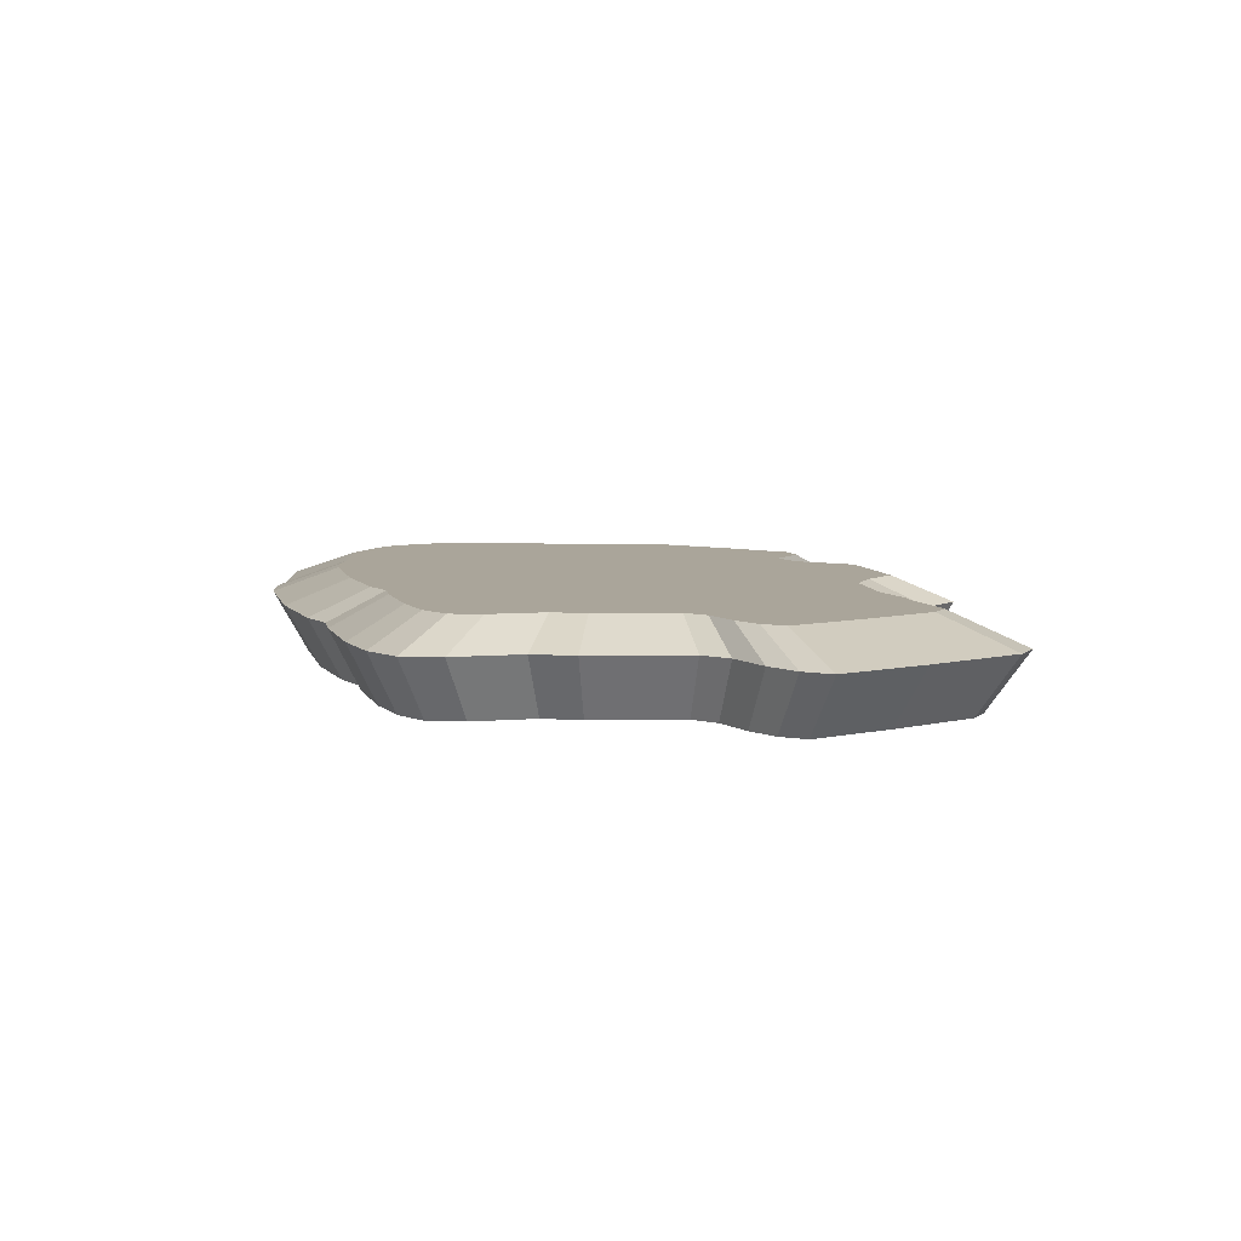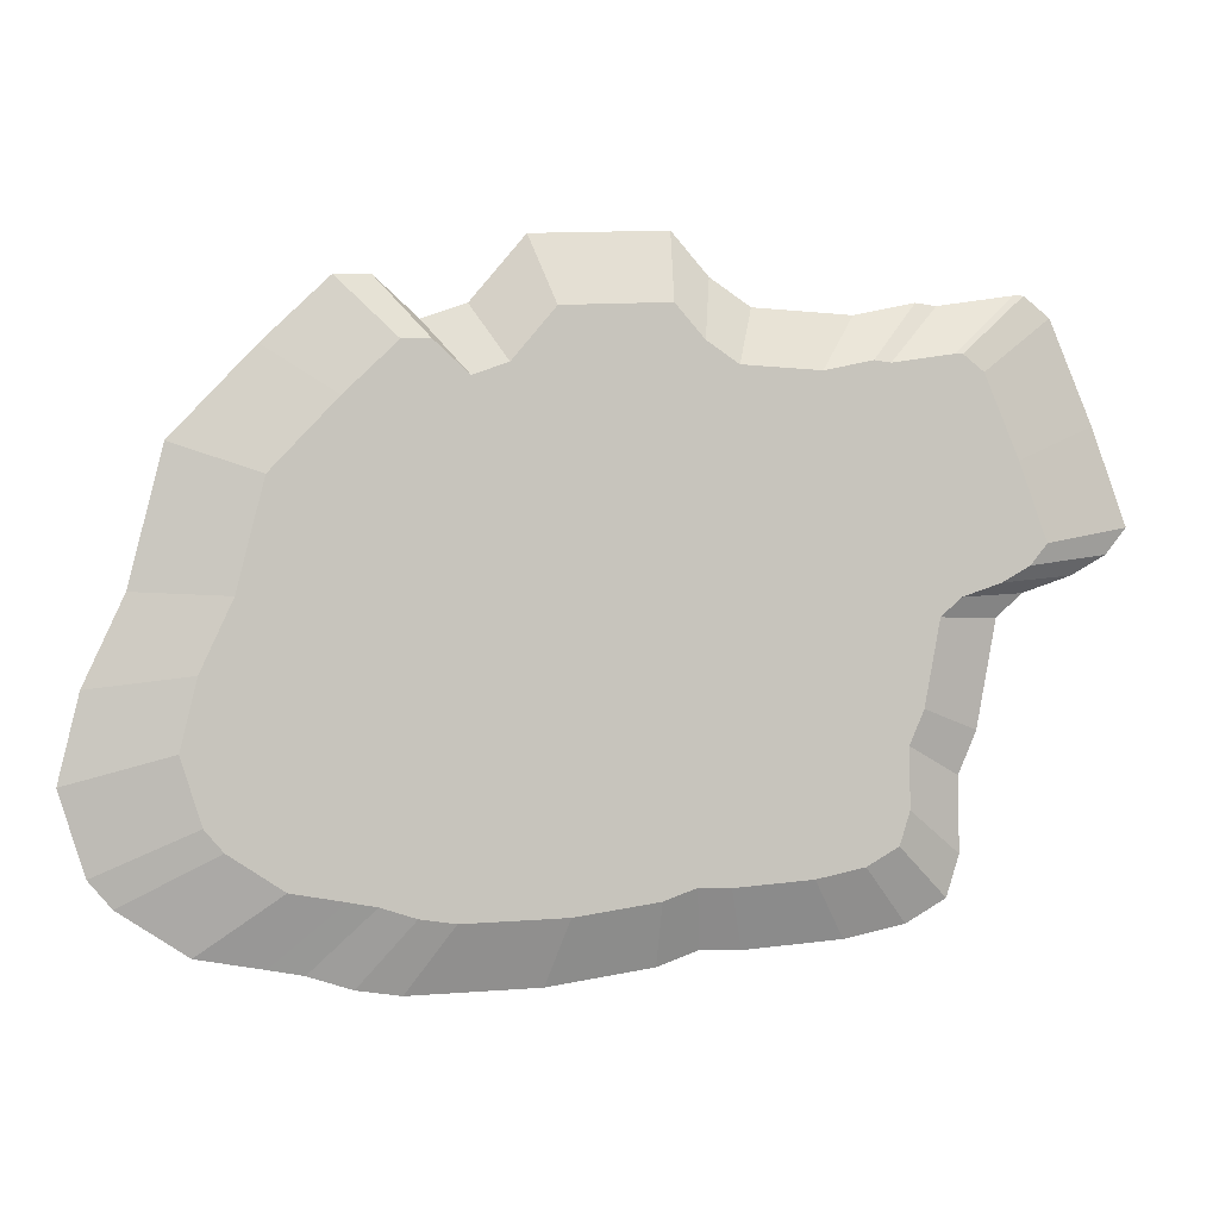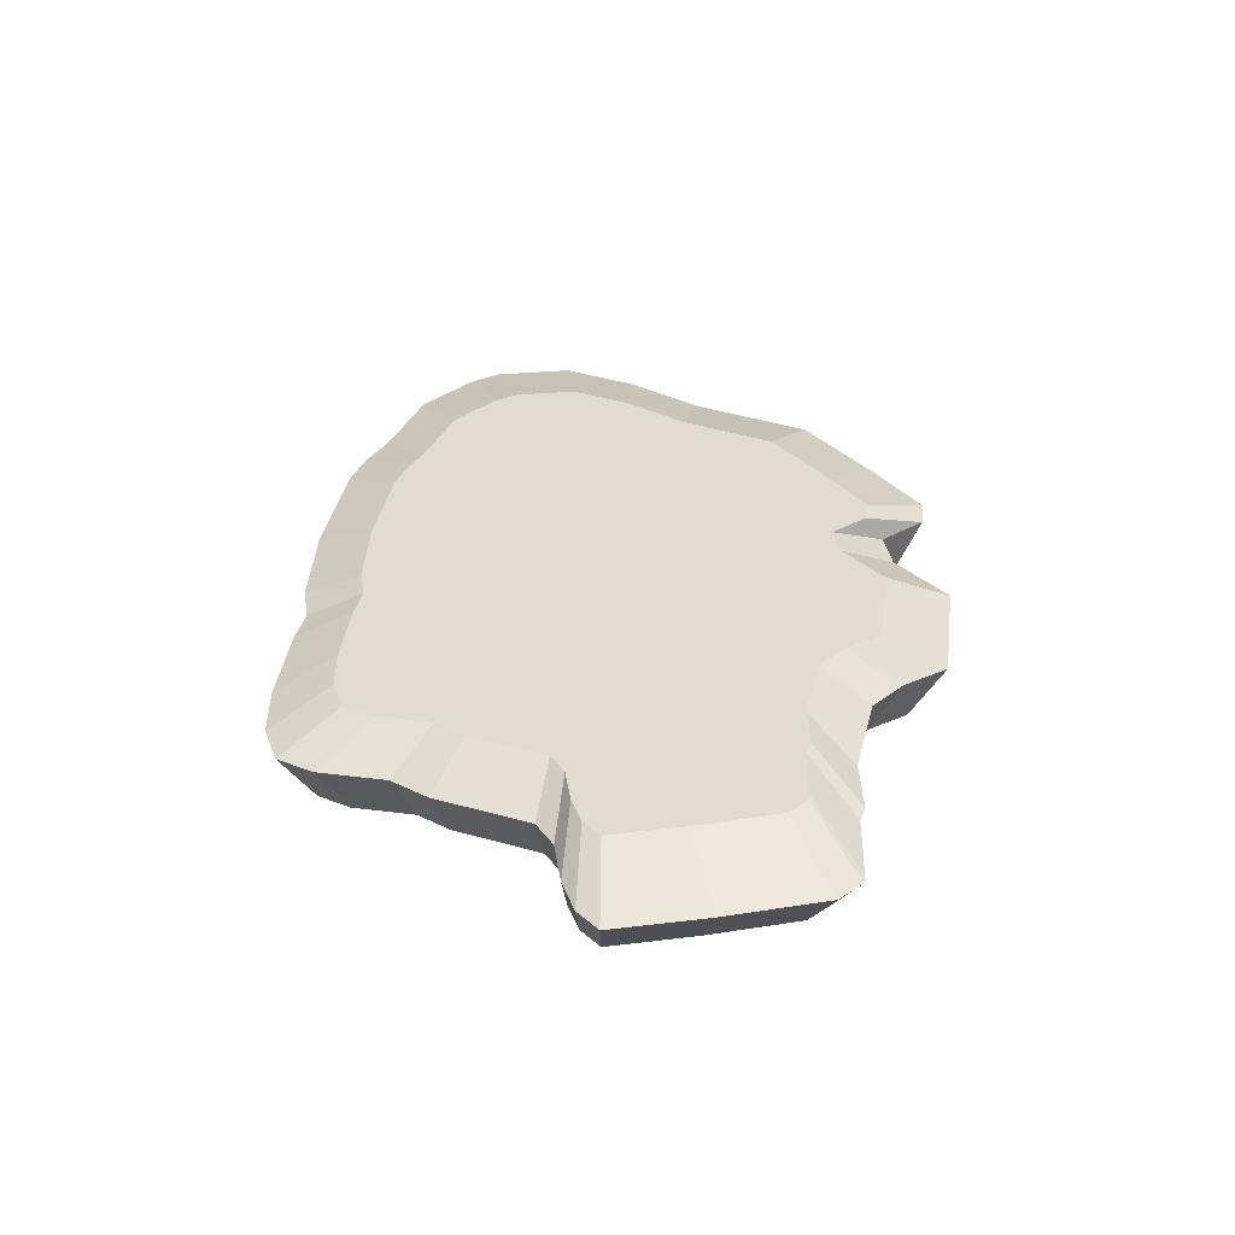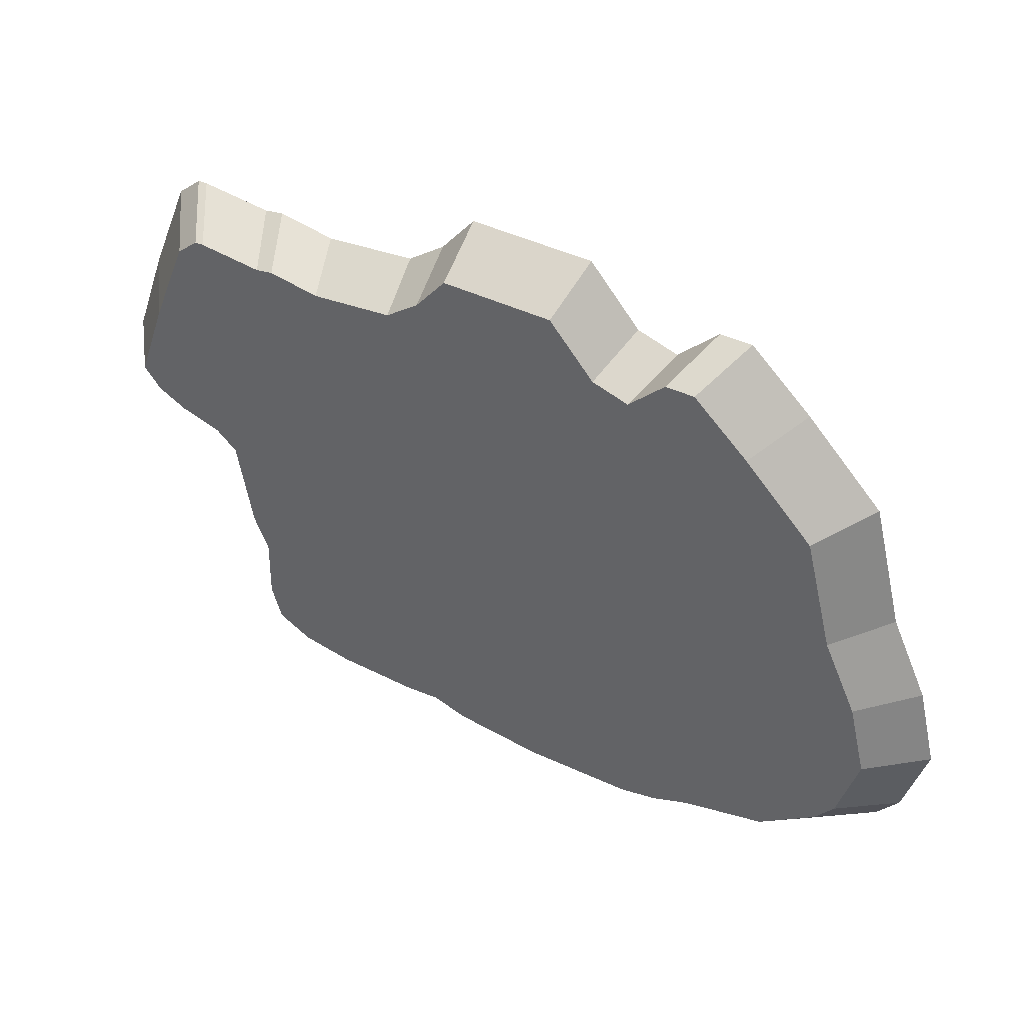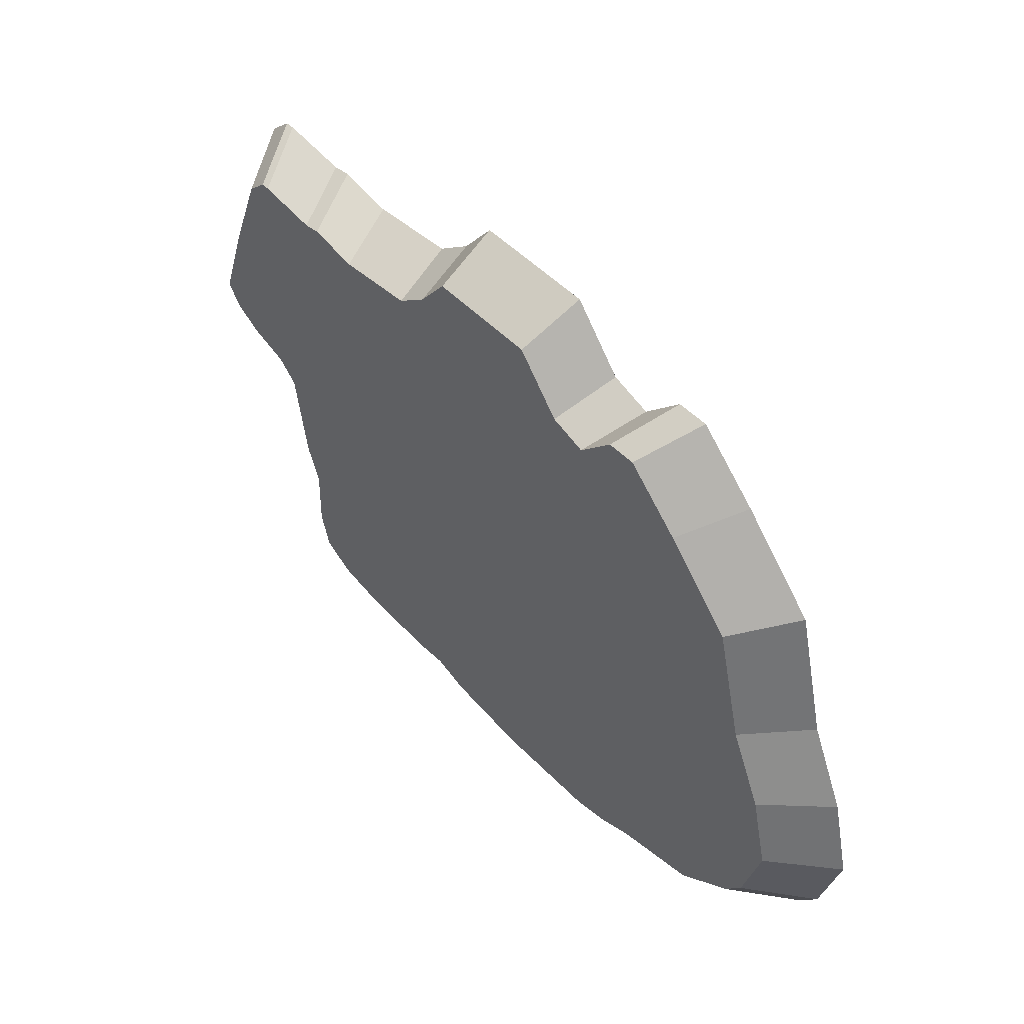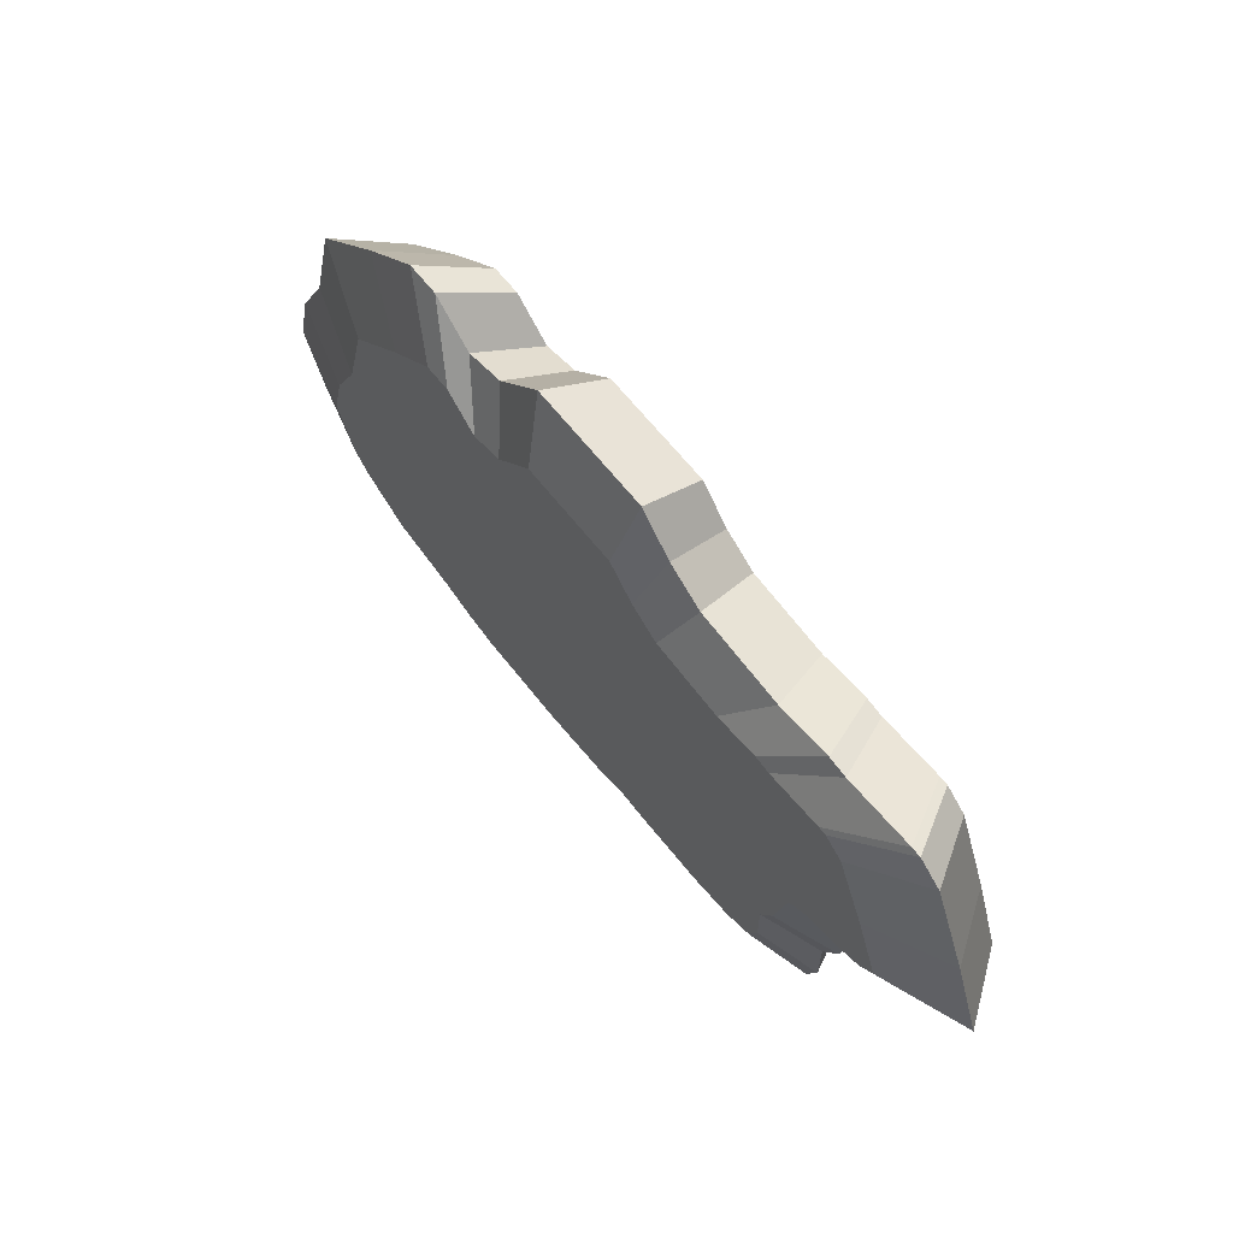
<metadata>
{"format":"obj","ext":"obj","renderer":"f3d","projection":"perspective","resolution":1024,"background":"white","views":[{"elev":7.6,"azim":-102.2,"up":"+Y"},{"elev":0.3,"azim":168.7,"up":"+Z"},{"elev":34.3,"azim":-79.4,"up":"+Y"},{"elev":39.9,"azim":28.6,"up":"+Z"},{"elev":45.3,"azim":48.8,"up":"+Z"},{"elev":67.3,"azim":-128.1,"up":"+Z"}]}
</metadata>
<code>
o Raw_meat_Plane.001
v 0.1469 0 0.6478
v 0.1182 0 -0.6138
v -0.09856 0 0.659
v -0.07382 0 -0.5851
v -0.1656 0 0.5821
v -0.1488 0 -0.5579
v -0.239 0 0.5324
v -0.2222 0 -0.5602
v -0.419 0 0.5229
v -0.4021 0 -0.546
v -0.5302 0 0.5466
v -0.5134 0 -0.5224
v -0.5681 0 0.5419
v -0.5868 0 -0.4798
v -0.6083 0 -0.2678
v -0.6104 0 -0.404
v -0.7078 0 0.5632
v -0.6415 0 -0.1897
v -0.7267 0 0.5632
v -0.677 0 0.004447
v -0.7741 0 0.5253
v -0.7244 0 0.04706
v -0.8522 0 0.3383
v -0.8143 0 0.07784
v -0.9161 0 0.1621
v -0.8782 0 0.1143
v 0.2463 0 0.5294
v 0.355 0 -0.6209
v 0.3268 0 0.501
v 0.4355 0 -0.609
v 0.4073 0 0.5744
v 0.516 0 -0.583
v 0.4712 0 0.572
v 0.5799 0 -0.5712
v 0.592 0 0.456
v 0.7006 0 -0.5499
v 0.7435 0 0.295
v 0.8261 0 -0.467
v 0.805 0 0.04883
v 0.8687 0 -0.4173
v 0.8784 0 -0.1103
v 0.9161 0 -0.2676
v 0.1721 0.1312 0.7215
v 0.1401 0.1312 -0.6862
v -0.1018 0.1312 0.734
v -0.0742 0.1312 -0.6542
v -0.1766 0.1312 0.6482
v -0.1578 0.1312 -0.6238
v -0.2585 0.1312 0.5927
v -0.2397 0.1312 -0.6264
v -0.4593 0.1312 0.5821
v -0.4405 0.1312 -0.6106
v -0.5834 0.1312 0.6086
v -0.5646 0.1312 -0.5842
v -0.6257 0.1312 0.6033
v -0.6465 0.1312 -0.5366
v -0.6706 0.1312 -0.3001
v -0.673 0.1312 -0.4521
v -0.7816 0.1312 0.627
v -0.7076 0.1312 -0.213
v -0.8027 0.1312 0.627
v -0.7472 0.1312 0.003633
v -0.8555 0.1312 0.5848
v -0.8001 0.1312 0.05118
v -0.9427 0.1312 0.3761
v -0.9004 0.1312 0.08552
v -1.014 0.1312 0.1795
v -0.9718 0.1312 0.1262
v 0.283 0.1312 0.5894
v 0.4043 0.1312 -0.6941
v 0.3728 0.1312 0.5577
v 0.4941 0.1312 -0.6809
v 0.4626 0.1312 0.6396
v 0.5839 0.1312 -0.6518
v 0.534 0.1312 0.6369
v 0.6552 0.1312 -0.6386
v 0.6687 0.1312 0.5075
v 0.7899 0.1312 -0.6149
v 0.8377 0.1312 0.3279
v 0.9299 0.1312 -0.5224
v 0.9064 0.1312 0.05315
v 0.9775 0.1312 -0.4669
v 0.9883 0.1312 -0.1245
v 1.03 0.1312 -0.2999
v 0.1245 0.192 0.5822
v 0.09876 0.192 -0.5493
v -0.09568 0.192 0.5923
v -0.07349 0.192 -0.5236
v -0.1558 0.192 0.5233
v -0.1407 0.192 -0.4992
v -0.2217 0.192 0.4787
v -0.2066 0.192 -0.5013
v -0.383 0.192 0.4702
v -0.3679 0.192 -0.4885
v -0.4828 0.192 0.4914
v -0.4677 0.192 -0.4673
v -0.5168 0.192 0.4872
v -0.5335 0.192 -0.4291
v -0.5529 0.192 -0.239
v -0.5548 0.192 -0.3612
v -0.6421 0.192 0.5063
v -0.5826 0.192 -0.1689
v -0.6591 0.192 0.5063
v -0.6145 0.192 0.005173
v -0.7015 0.192 0.4723
v -0.6569 0.192 0.04339
v -0.7716 0.192 0.3046
v -0.7376 0.192 0.071
v -0.8289 0.192 0.1466
v -0.7949 0.192 0.1037
v 0.2136 0.192 0.476
v 0.3111 0.192 -0.5557
v 0.2858 0.192 0.4505
v 0.3833 0.192 -0.5451
v 0.358 0.192 0.5163
v 0.4555 0.192 -0.5217
v 0.4153 0.192 0.5142
v 0.5128 0.192 -0.5111
v 0.5236 0.192 0.4102
v 0.6211 0.192 -0.492
v 0.6595 0.192 0.2658
v 0.7336 0.192 -0.4177
v 0.7147 0.192 0.04498
v 0.7718 0.192 -0.3731
v 0.7805 0.192 -0.09778
v 0.8143 0.192 -0.2388
f 40 82 84
f 29 71 69
f 5 47 49
f 34 32 74
f 22 64 62
f 25 23 65
f 14 56 54
f 39 81 79
f 17 13 55
f 4 6 48
f 9 7 49
f 31 73 71
f 36 34 76
f 24 66 64
f 28 2 44
f 14 16 58
f 41 83 81
f 19 17 59
f 8 50 48
f 11 9 51
f 33 75 73
f 38 36 78
f 16 15 57
f 2 4 46
f 26 68 66
f 42 84 83
f 30 28 70
f 15 18 60
f 21 19 61
f 10 52 50
f 35 77 75
f 25 67 68
f 13 11 53
f 1 43 45
f 40 38 80
f 1 27 69
f 3 45 47
f 20 62 60
f 32 30 72
f 12 54 52
f 21 63 65
f 37 79 77
f 39 28 32
f 74 116 118
f 55 97 101
f 77 79 121
f 62 64 106
f 47 45 87
f 81 83 125
f 66 68 110
f 50 52 94
f 57 99 100
f 72 114 116
f 75 77 119
f 45 43 85
f 60 62 104
f 83 84 126
f 68 67 109
f 48 50 92
f 70 112 114
f 53 95 97
f 73 75 117
f 60 102 99
f 80 122 124
f 65 63 105
f 48 90 88
f 51 93 95
f 44 86 112
f 71 73 115
f 58 100 98
f 78 120 122
f 61 103 105
f 46 88 86
f 84 82 124
f 65 107 109
f 49 91 93
f 69 71 113
f 54 56 98
f 59 101 103
f 76 118 120
f 79 81 123
f 49 47 89
f 64 66 108
f 69 111 85
f 52 54 96
f 118 123 125
f 42 40 84
f 27 29 69
f 7 5 49
f 76 34 74
f 20 22 62
f 67 25 65
f 12 14 54
f 37 39 79
f 59 17 55
f 46 4 48
f 51 9 49
f 29 31 71
f 78 36 76
f 22 24 64
f 70 28 44
f 56 14 58
f 39 41 81
f 61 19 59
f 6 8 48
f 53 11 51
f 31 33 73
f 80 38 78
f 58 16 57
f 44 2 46
f 24 26 66
f 41 42 83
f 72 30 70
f 57 15 60
f 63 21 61
f 8 10 50
f 33 35 75
f 26 25 68
f 55 13 53
f 3 1 45
f 82 40 80
f 43 1 69
f 5 3 47
f 18 20 60
f 74 32 72
f 10 12 52
f 23 21 65
f 35 37 77
f 5 1 3
f 33 31 29
f 27 1 5
f 35 33 29
f 7 27 5
f 9 11 13
f 6 27 7
f 21 17 19
f 20 7 9
f 13 17 21
f 6 4 27
f 23 13 21
f 26 23 25
f 23 26 24
f 6 18 15
f 23 24 22
f 12 16 14
f 13 23 22
f 10 16 12
f 9 22 20
f 10 15 16
f 15 10 8
f 29 4 2
f 15 8 6
f 6 7 18
f 22 9 13
f 29 37 35
f 32 34 39
f 38 40 42
f 41 36 38
f 28 30 32
f 41 34 36
f 38 42 41
f 27 4 29
f 7 20 18
f 39 2 28
f 41 39 34
f 29 39 37
f 39 29 2
f 76 74 118
f 59 55 101
f 119 77 121
f 104 62 106
f 89 47 87
f 123 81 125
f 108 66 110
f 92 50 94
f 58 57 100
f 74 72 116
f 117 75 119
f 87 45 85
f 102 60 104
f 125 83 126
f 110 68 109
f 90 48 92
f 72 70 114
f 55 53 97
f 115 73 117
f 57 60 99
f 82 80 124
f 107 65 105
f 46 48 88
f 53 51 95
f 70 44 112
f 113 71 115
f 56 58 98
f 80 78 122
f 63 61 105
f 44 46 86
f 126 84 124
f 67 65 109
f 51 49 93
f 111 69 113
f 96 54 98
f 61 59 103
f 78 76 120
f 121 79 123
f 91 49 89
f 106 64 108
f 43 69 85
f 94 52 96
f 97 95 93
f 89 87 85
f 105 101 97
f 111 89 85
f 105 103 101
f 91 89 111
f 104 106 93
f 90 91 111
f 113 115 117
f 88 111 113
f 107 105 97
f 110 109 107
f 107 108 110
f 91 102 104
f 106 108 107
f 94 100 99
f 97 106 107
f 96 98 100
f 93 106 97
f 91 90 102
f 100 94 96
f 111 88 90
f 99 92 94
f 91 104 93
f 113 117 119
f 90 99 102
f 113 86 88
f 90 92 99
f 113 119 121
f 122 125 126
f 113 121 123
f 123 86 113
f 116 114 112
f 125 120 118
f 123 112 86
f 123 118 116
f 126 124 122
f 122 120 125
f 123 116 112

</code>
